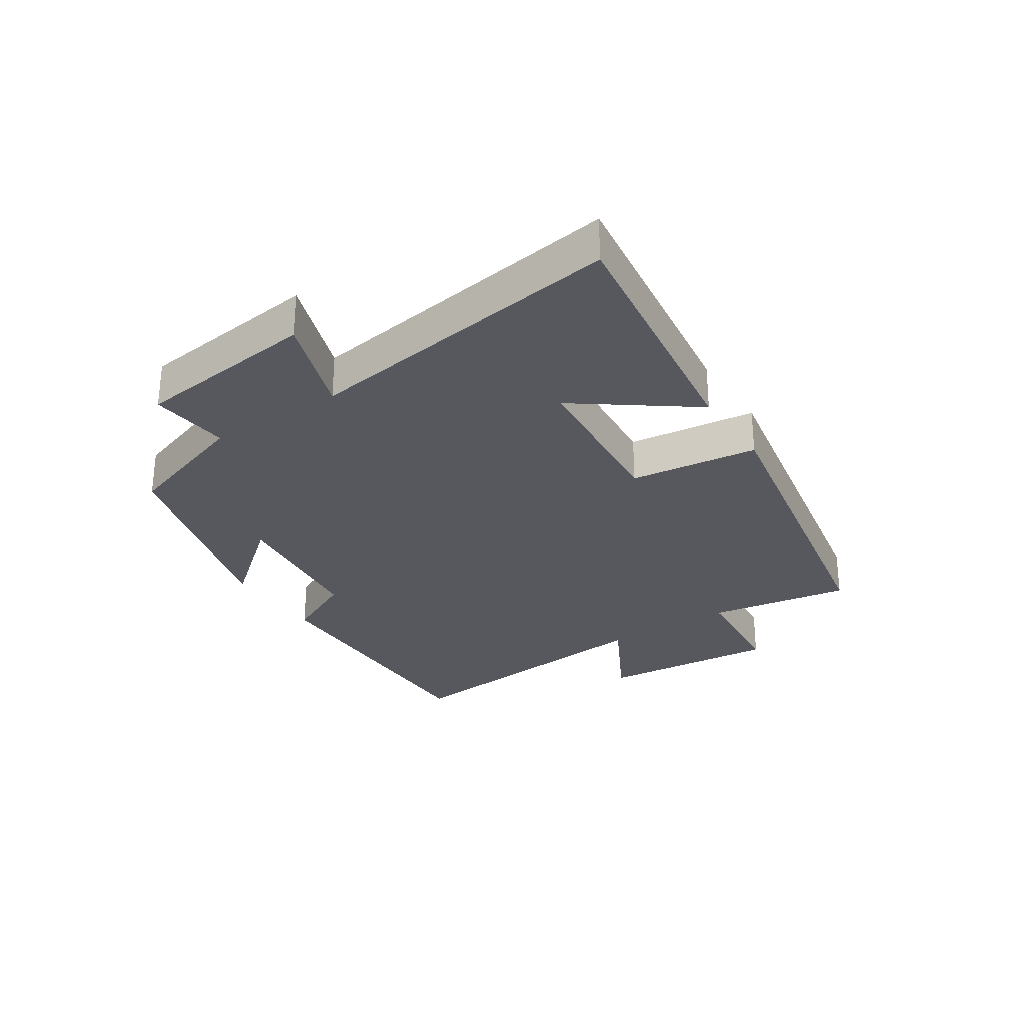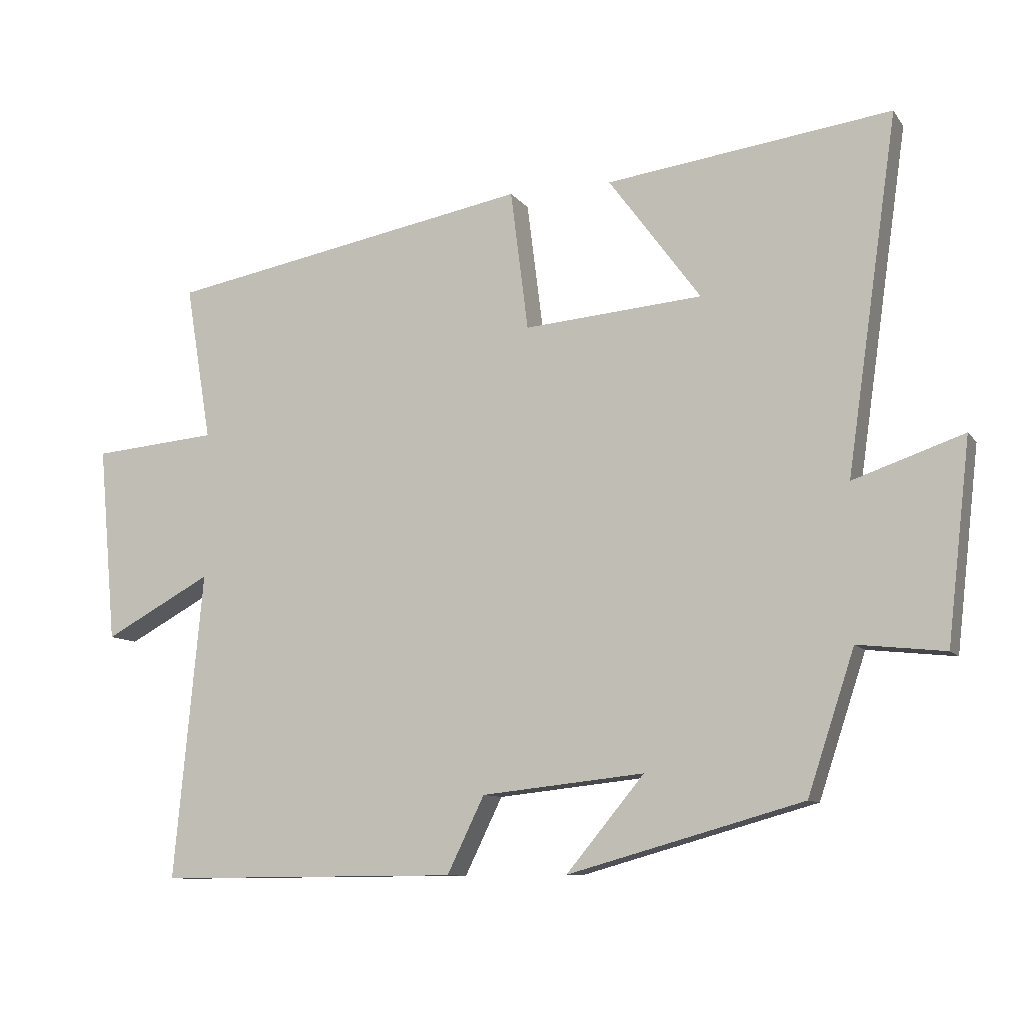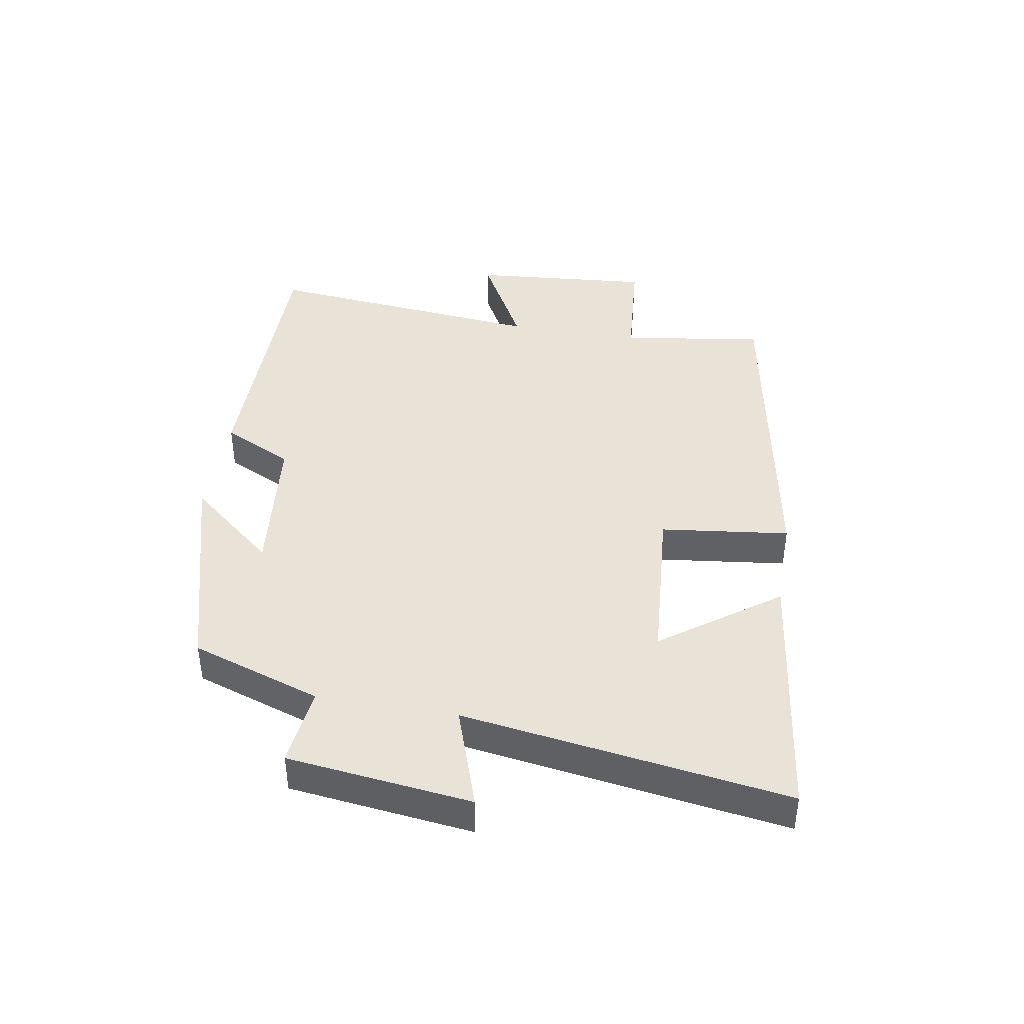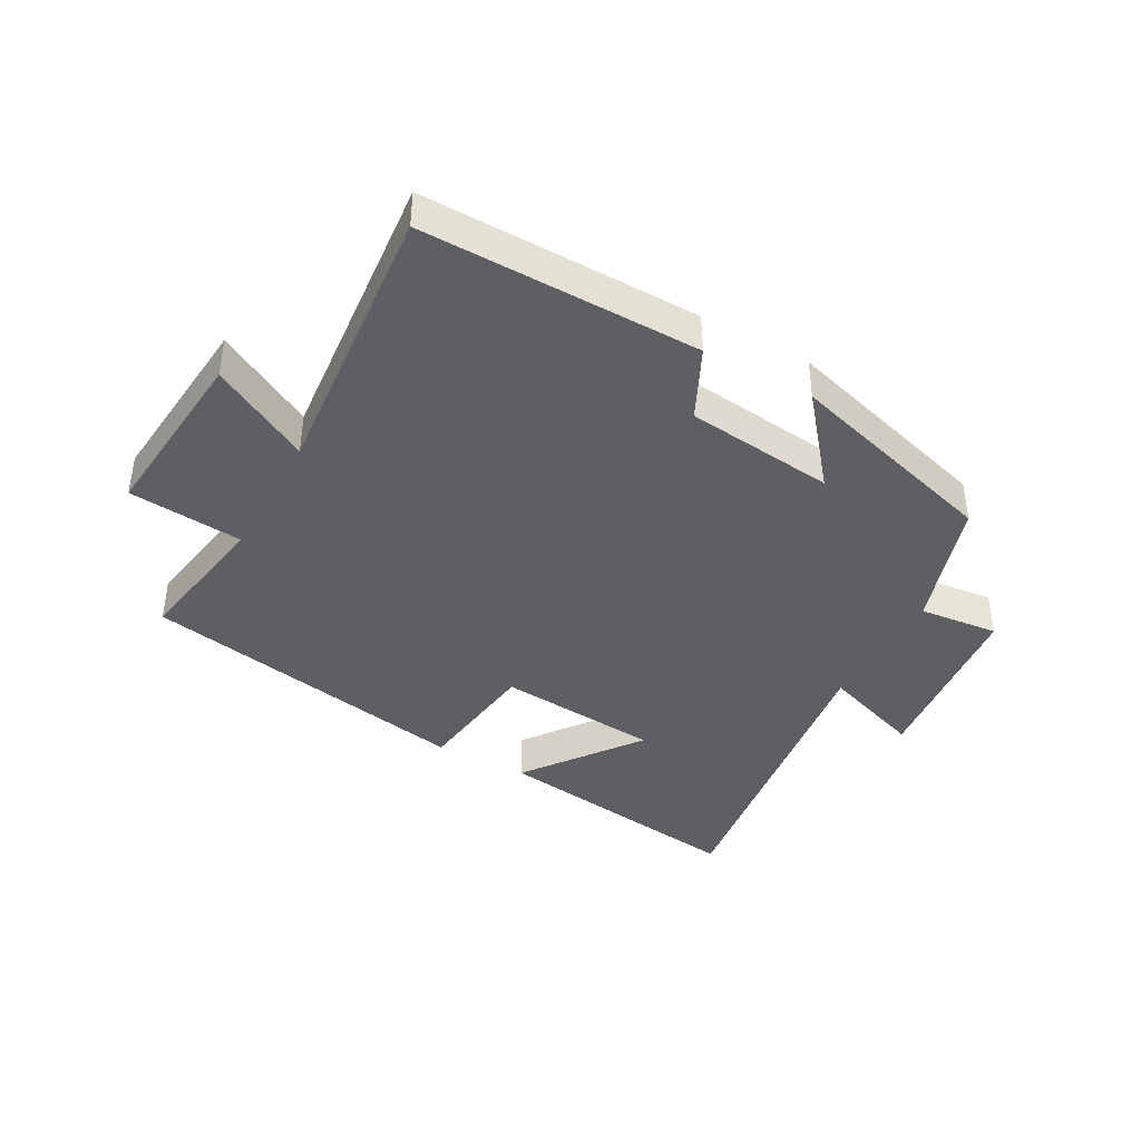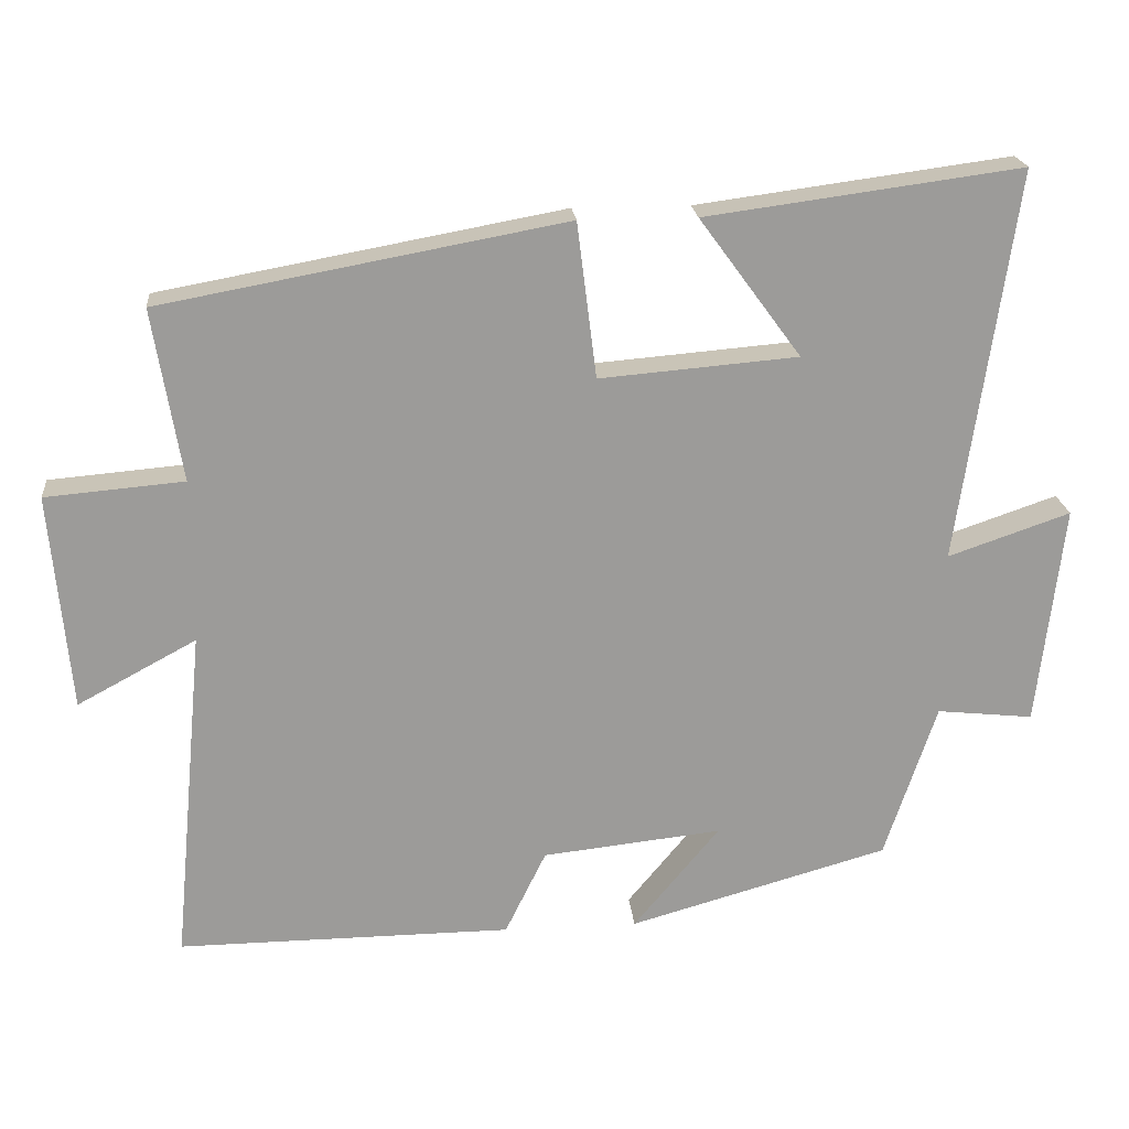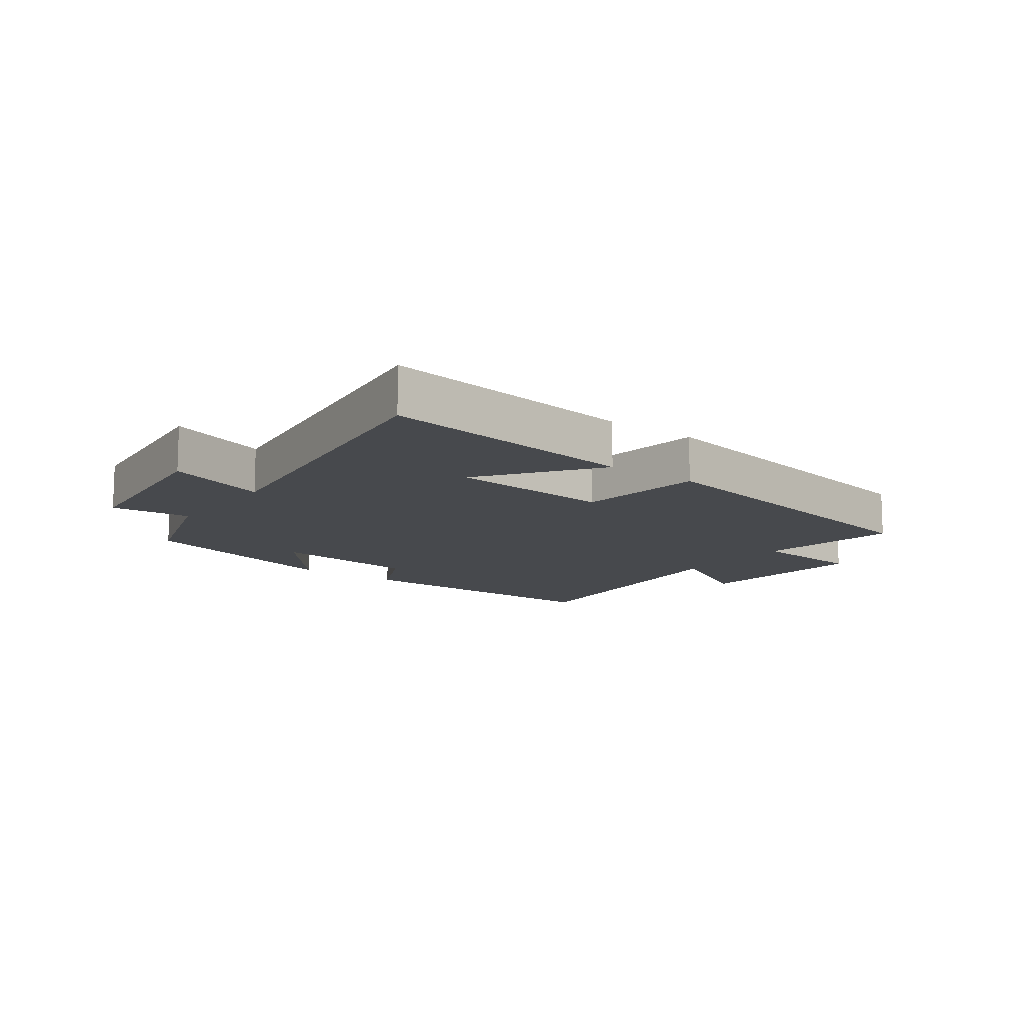
<metadata>
{"format":"obj","ext":"obj","renderer":"f3d","projection":"perspective","resolution":1024,"background":"white","views":[{"elev":-28.9,"azim":-56.7,"up":"+Y"},{"elev":-9.7,"azim":-159.0,"up":"+Z"},{"elev":41.9,"azim":-80.1,"up":"+Y"},{"elev":-40.8,"azim":150.9,"up":"+Y"},{"elev":20.7,"azim":174.6,"up":"+Z"},{"elev":-12.2,"azim":-36.7,"up":"+Y"}]}
</metadata>
<code>
v 0.543 0.07 -0.503
v 0.096 0.07 -0.5
v 0.041 0.07 -0.387
v -0.199 0.07 -0.361
v -0.084 0.07 -0.5
v -0.431 0.07 -0.402
v -0.5 0.07 -0.193
v -0.629 0.07 -0.207
v -0.663 0.07 0.089
v -0.5 0.07 0.033
v -0.575 0.07 0.556
v -0.155 0.07 0.5
v -0.291 0.07 0.315
v -0.027 0.07 0.293
v -0.001 0.07 0.5
v 0.538 0.07 0.401
v 0.5 0.07 0.171
v 0.685 0.07 0.155
v 0.659 0.07 -0.135
v 0.5 0.07 -0.049
v 0.543 0 -0.503
v 0.096 0 -0.5
v 0.041 0 -0.387
v -0.199 0 -0.361
v -0.084 0 -0.5
v -0.431 0 -0.402
v -0.5 0 -0.193
v -0.629 0 -0.207
v -0.663 0 0.089
v -0.5 0 0.033
v -0.575 0 0.556
v -0.155 0 0.5
v -0.291 0 0.315
v -0.027 0 0.293
v -0.001 0 0.5
v 0.538 0 0.401
v 0.5 0 0.171
v 0.685 0 0.155
v 0.659 0 -0.135
v 0.5 0 -0.049
f 17 18 19 20
f 14 15 16 17
f 13 14 17 20
f 10 11 12 13
f 10 13 20 1
f 7 8 9 10
f 4 5 6 7
f 3 4 7 10
f 1 2 3
f 1 3 10
f 40 39 38 37
f 37 36 35 34
f 40 37 34 33
f 33 32 31 30
f 21 40 33 30
f 30 29 28 27
f 27 26 25 24
f 30 27 24 23
f 23 22 21
f 30 23 21
f 1 21 22 2
f 2 22 23 3
f 3 23 24 4
f 4 24 25 5
f 5 25 26 6
f 6 26 27 7
f 7 27 28 8
f 8 28 29 9
f 9 29 30 10
f 10 30 31 11
f 11 31 32 12
f 12 32 33 13
f 13 33 34 14
f 14 34 35 15
f 15 35 36 16
f 16 36 37 17
f 17 37 38 18
f 18 38 39 19
f 19 39 40 20
f 20 40 21 1

</code>
